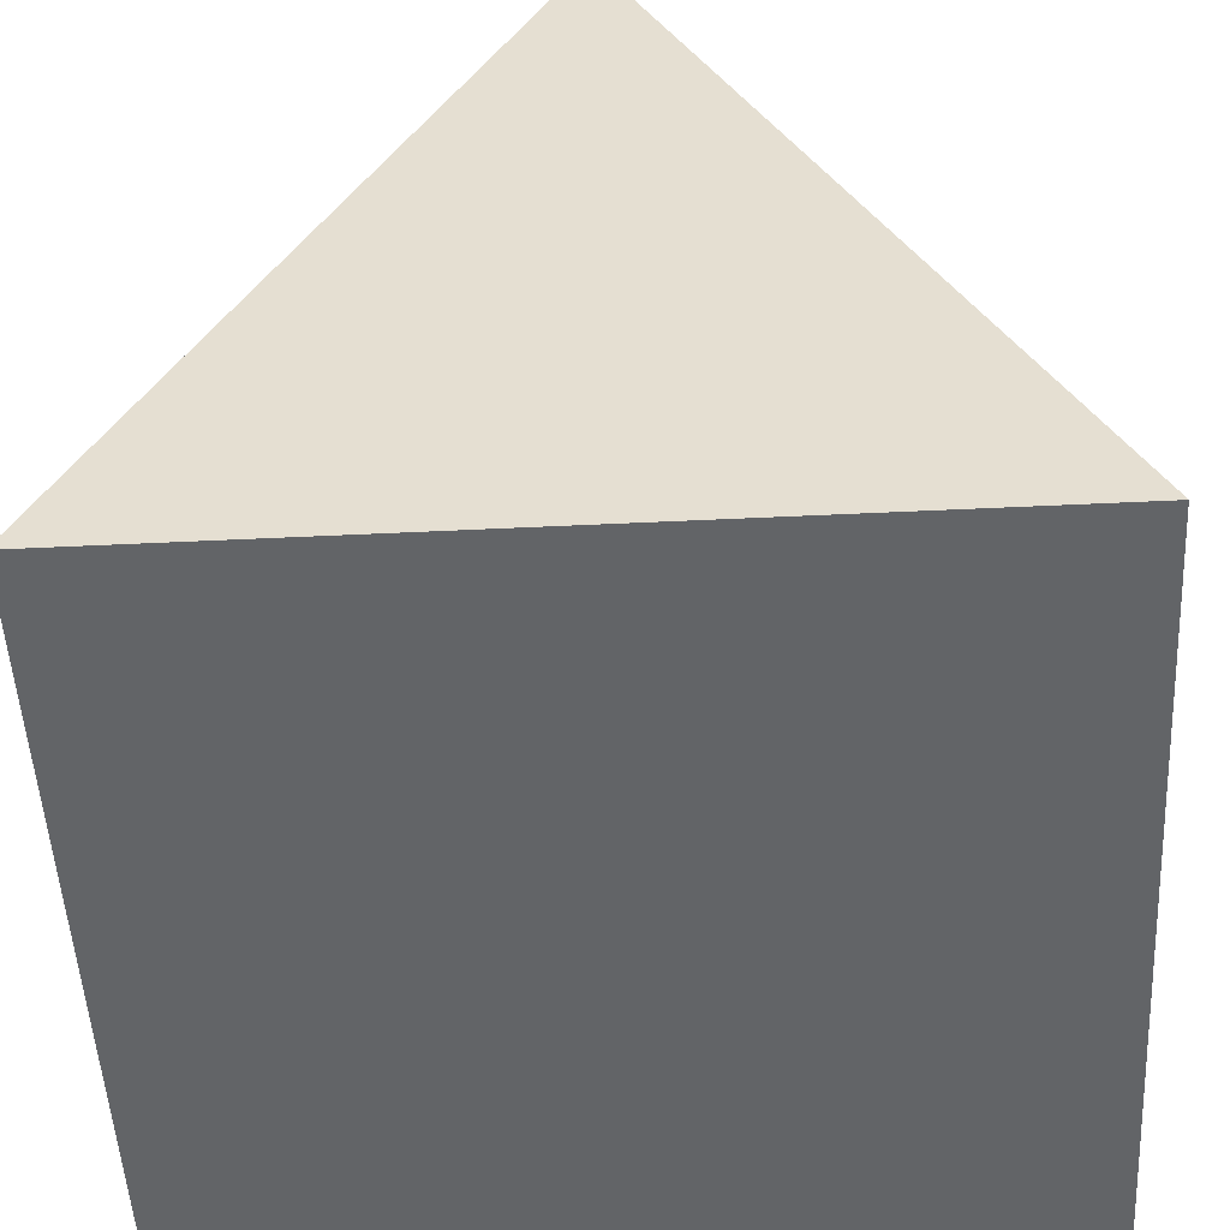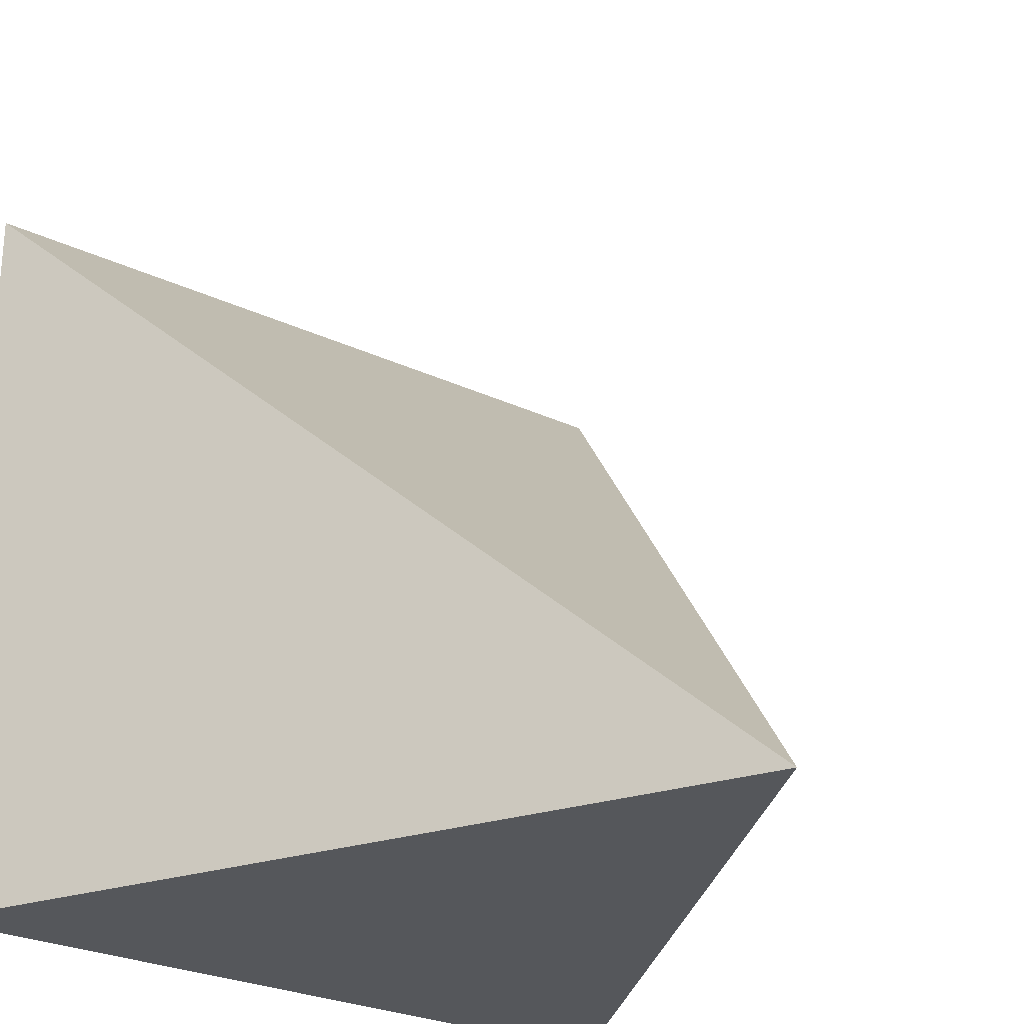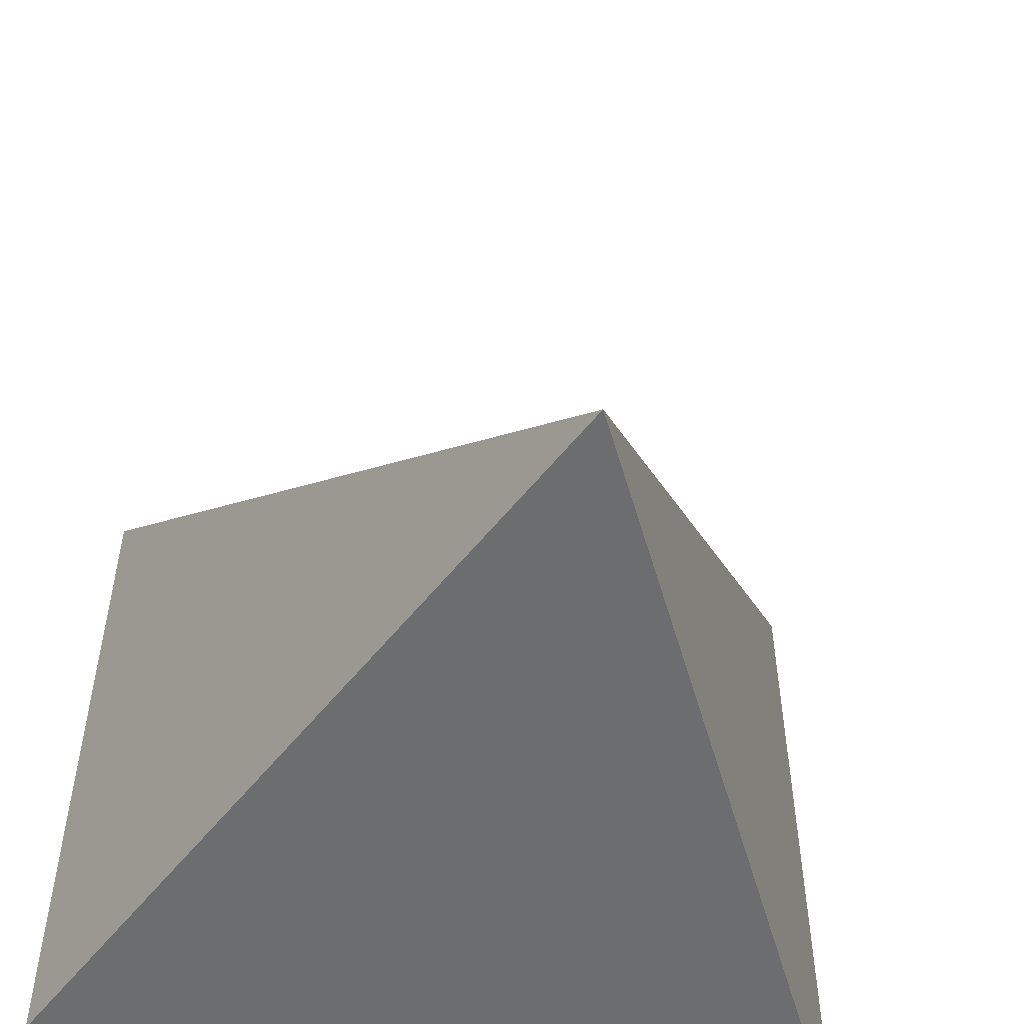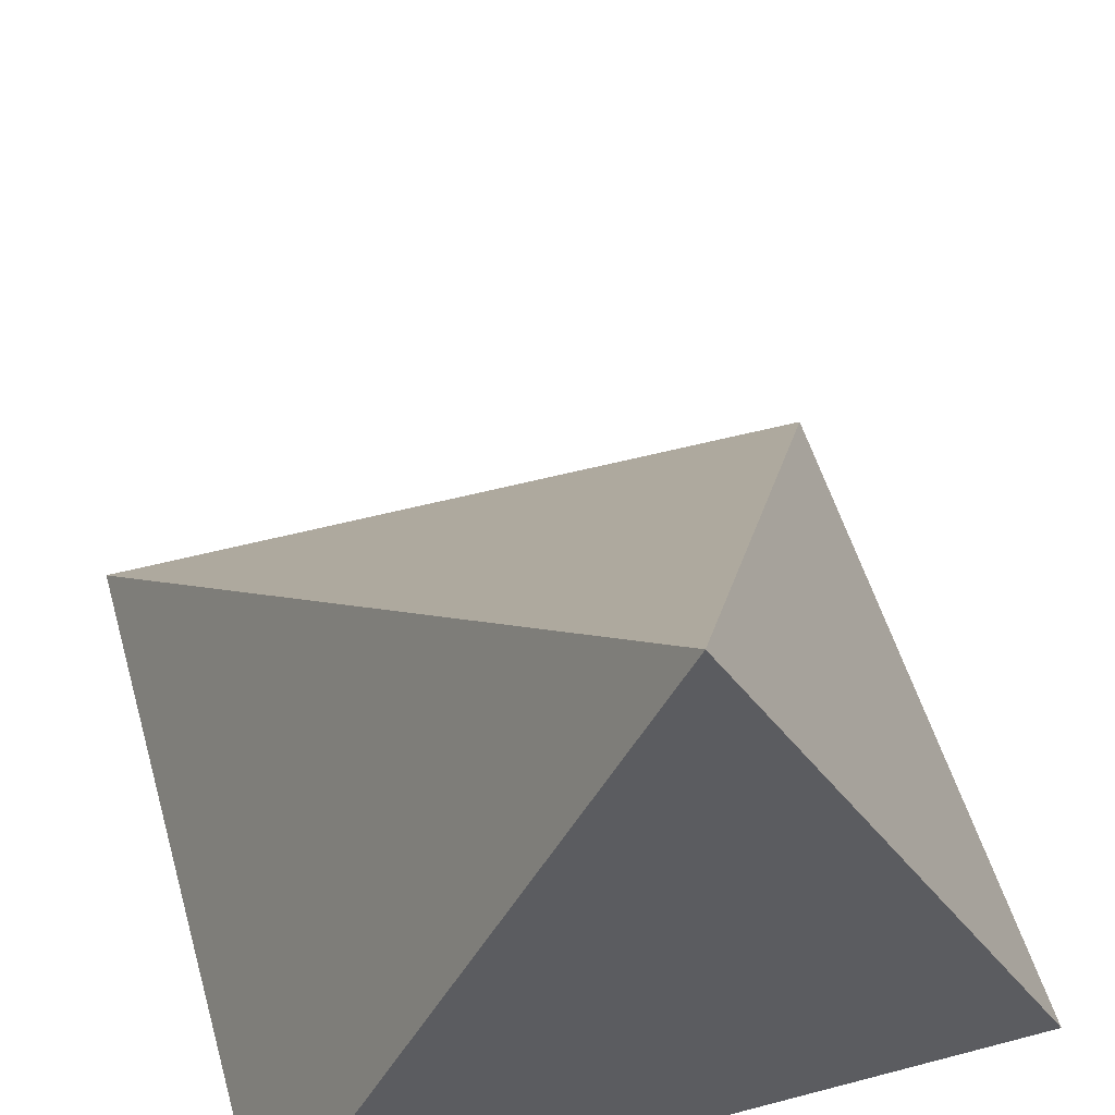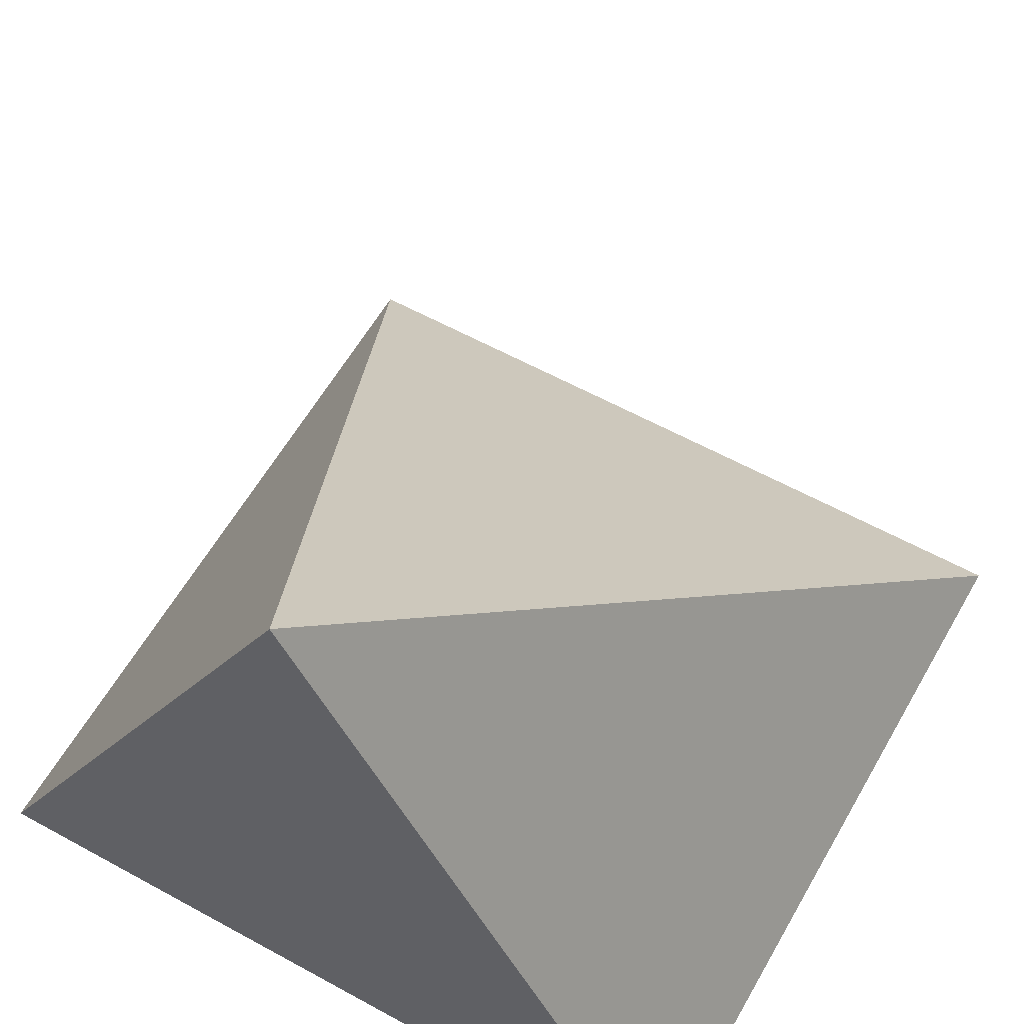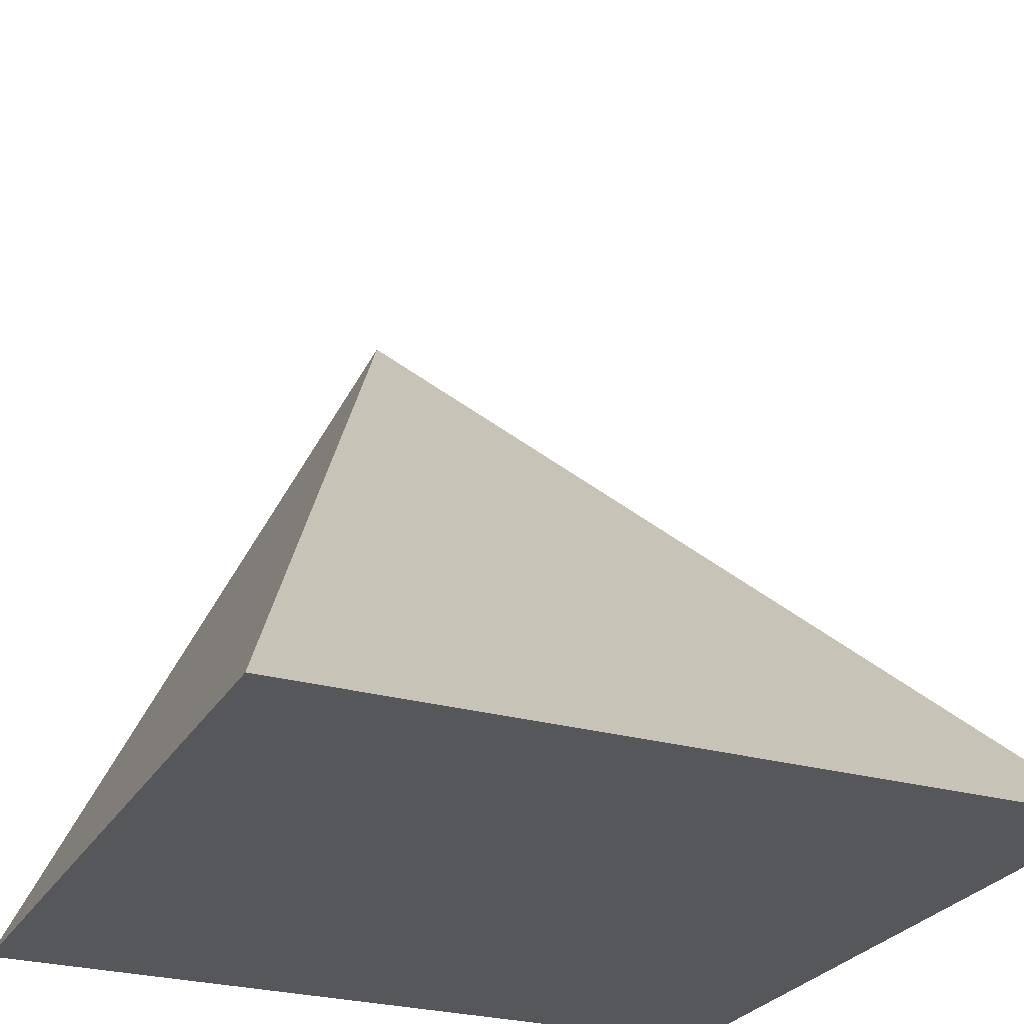
<metadata>
{"format":"obj","ext":"obj","renderer":"f3d","projection":"perspective","resolution":1024,"background":"white","views":[{"elev":-51.1,"azim":3.0,"up":"+Z"},{"elev":-26.7,"azim":-36.4,"up":"+Y"},{"elev":-53.9,"azim":-10.5,"up":"+Y"},{"elev":53.1,"azim":-15.8,"up":"+Z"},{"elev":59.3,"azim":29.5,"up":"+Z"},{"elev":-26.5,"azim":156.1,"up":"+Z"}]}
</metadata>
<code>
o Cube
v -1 1 -0
v -1 -1 -0
v -0 -1 2
v 1 1 0
v 1 -1 0
f 2 1 4 5
f 5 4 3
f 3 2 5
f 3 4 1
f 2 3 1

</code>
